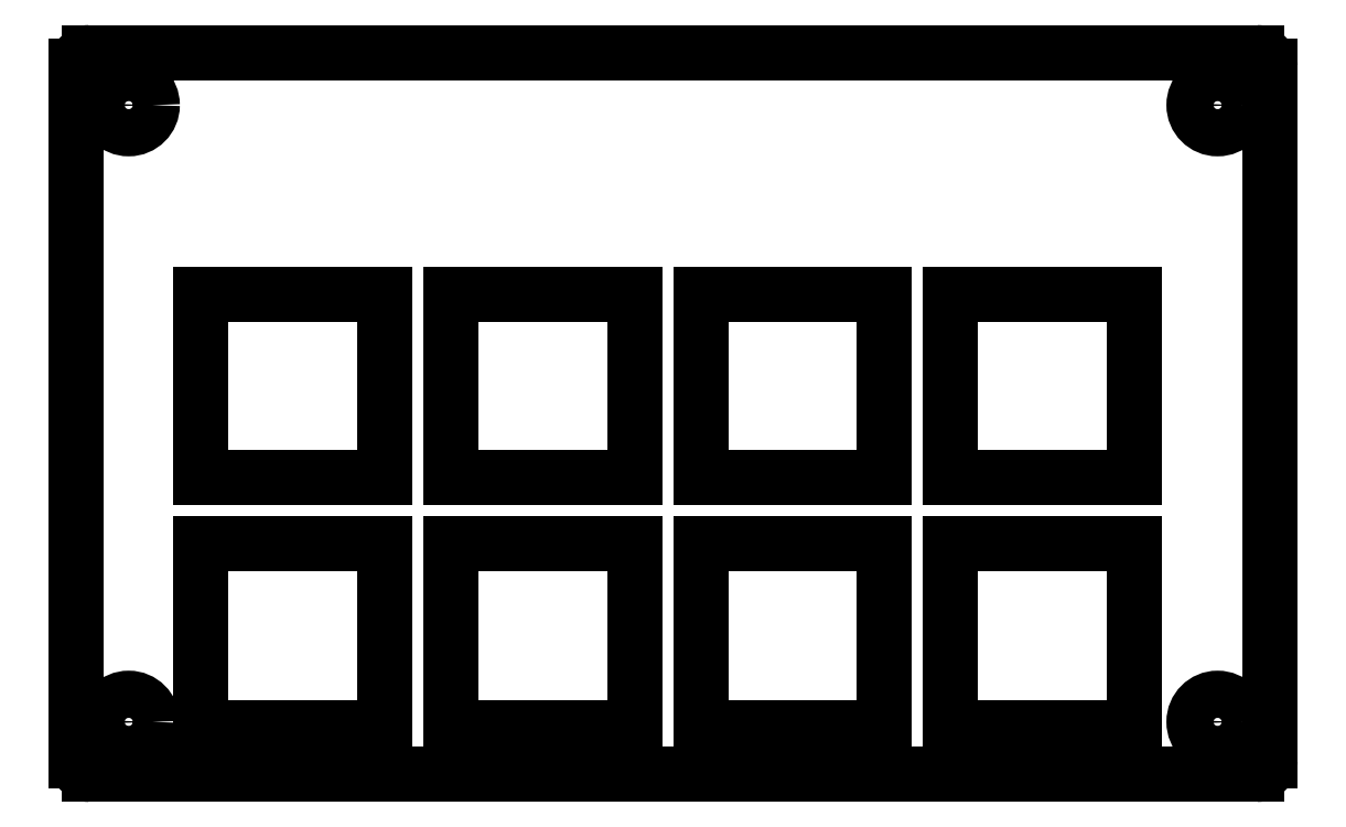
<metadata>
{"format":"dxf","ext":"dxf","renderer":"ezdxf+matplotlib","layout":"modelspace","background":"white","min_lineweight":24,"dpi":150}
</metadata>
<code>
0
SECTION
2
ENTITIES
0
LINE
8
BLACK
10
90
20
0
11
1
21
0
0
LINE
8
BLACK
10
91
20
-54
11
91
21
-1
0
LINE
8
BLACK
10
1
20
-55
11
90
21
-55
0
LINE
8
BLACK
10
0
20
-1
11
0
21
-54
0
ARC
8
BLACK
10
90
20
-1
40
1
50
-0
51
90
0
ARC
8
BLACK
10
90
20
-54
40
1
50
-90
51
-0
0
ARC
8
BLACK
10
1
20
-54
40
1
50
180
51
270
0
ARC
8
BLACK
10
1
20
-1
40
1
50
90
51
180
0
CIRCLE
8
BLACK
10
4
20
-51
40
1.8
0
CIRCLE
8
BLACK
10
87
20
-51
40
1.8
0
CIRCLE
8
BLACK
10
87
20
-4
40
1.8
0
CIRCLE
8
BLACK
10
4
20
-4
40
1.8
0
LINE
8
BLACK
10
42.56
20
-37.45
11
42.56
21
-51.45
0
LINE
8
BLACK
10
28.56
20
-51.45
11
28.56
21
-37.45
0
LINE
8
BLACK
10
66.66
20
-37.45
11
80.66
21
-37.45
0
LINE
8
BLACK
10
80.66
20
-51.45
11
66.66
21
-51.45
0
LINE
8
BLACK
10
66.66
20
-51.45
11
66.66
21
-37.45
0
LINE
8
BLACK
10
80.66
20
-37.45
11
80.66
21
-51.45
0
LINE
8
BLACK
10
61.61
20
-37.45
11
61.61
21
-51.45
0
LINE
8
BLACK
10
47.61
20
-37.45
11
61.61
21
-37.45
0
LINE
8
BLACK
10
61.61
20
-51.45
11
47.61
21
-51.45
0
LINE
8
BLACK
10
47.61
20
-51.45
11
47.61
21
-37.45
0
LINE
8
BLACK
10
28.56
20
-37.45
11
42.56
21
-37.45
0
LINE
8
BLACK
10
42.56
20
-51.45
11
28.56
21
-51.45
0
LINE
8
BLACK
10
9.51
20
-37.45
11
23.51
21
-37.45
0
LINE
8
BLACK
10
23.51
20
-51.45
11
9.51
21
-51.45
0
LINE
8
BLACK
10
23.51
20
-37.45
11
23.51
21
-51.45
0
LINE
8
BLACK
10
9.51
20
-51.45
11
9.51
21
-37.45
0
LINE
8
BLACK
10
80.66
20
-18.4
11
80.66
21
-32.4
0
LINE
8
BLACK
10
66.66
20
-18.4
11
80.66
21
-18.4
0
LINE
8
BLACK
10
80.66
20
-32.4
11
66.66
21
-32.4
0
LINE
8
BLACK
10
66.66
20
-32.4
11
66.66
21
-18.4
0
LINE
8
BLACK
10
61.61
20
-18.4
11
61.61
21
-32.4
0
LINE
8
BLACK
10
47.61
20
-32.4
11
47.61
21
-18.4
0
LINE
8
BLACK
10
47.61
20
-18.4
11
61.61
21
-18.4
0
LINE
8
BLACK
10
61.61
20
-32.4
11
47.61
21
-32.4
0
LINE
8
BLACK
10
28.56
20
-18.4
11
42.56
21
-18.4
0
LINE
8
BLACK
10
42.56
20
-32.4
11
28.56
21
-32.4
0
LINE
8
BLACK
10
42.56
20
-18.4
11
42.56
21
-32.4
0
LINE
8
BLACK
10
28.56
20
-32.4
11
28.56
21
-18.4
0
LINE
8
BLACK
10
9.51
20
-32.4
11
9.51
21
-18.4
0
LINE
8
BLACK
10
23.51
20
-32.4
11
9.51
21
-32.4
0
LINE
8
BLACK
10
23.51
20
-18.4
11
23.51
21
-32.4
0
LINE
8
BLACK
10
9.51
20
-18.4
11
23.51
21
-18.4
0
ENDSEC
0
EOF

</code>
